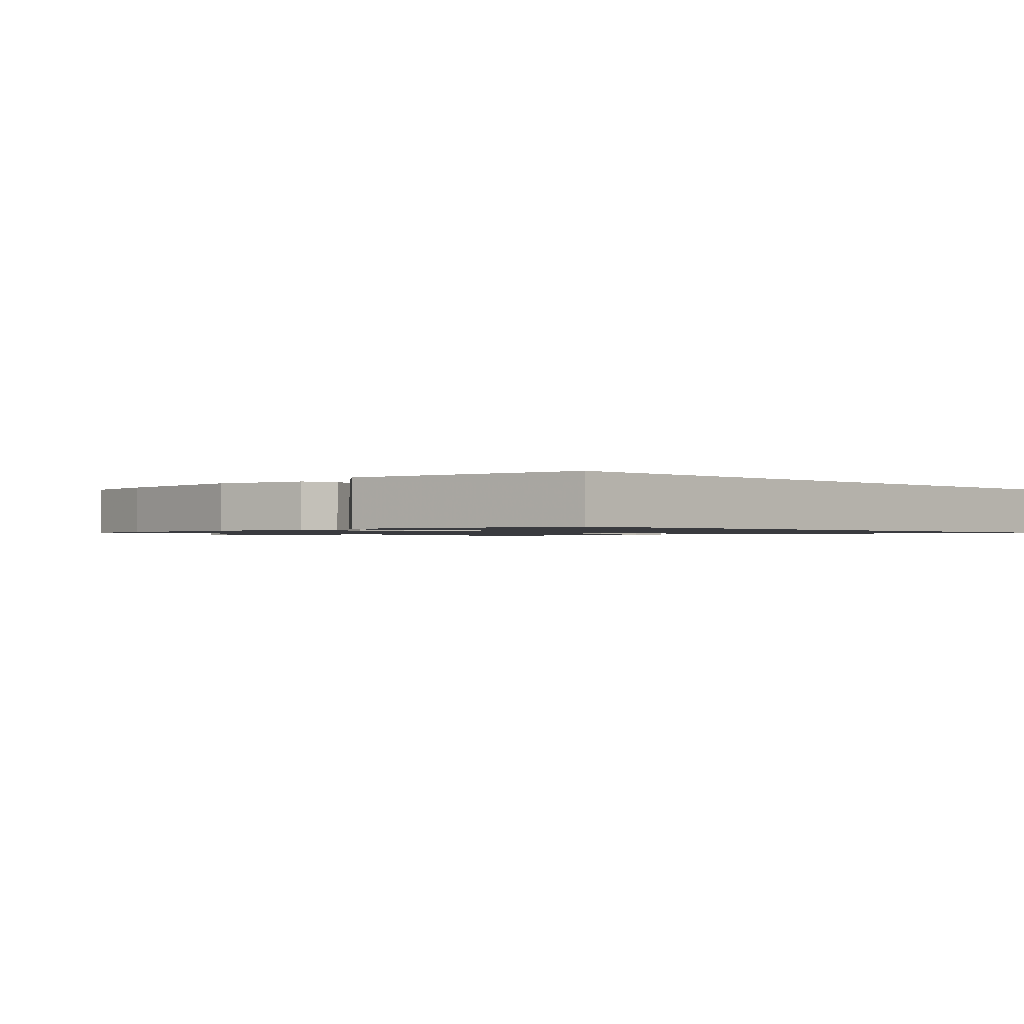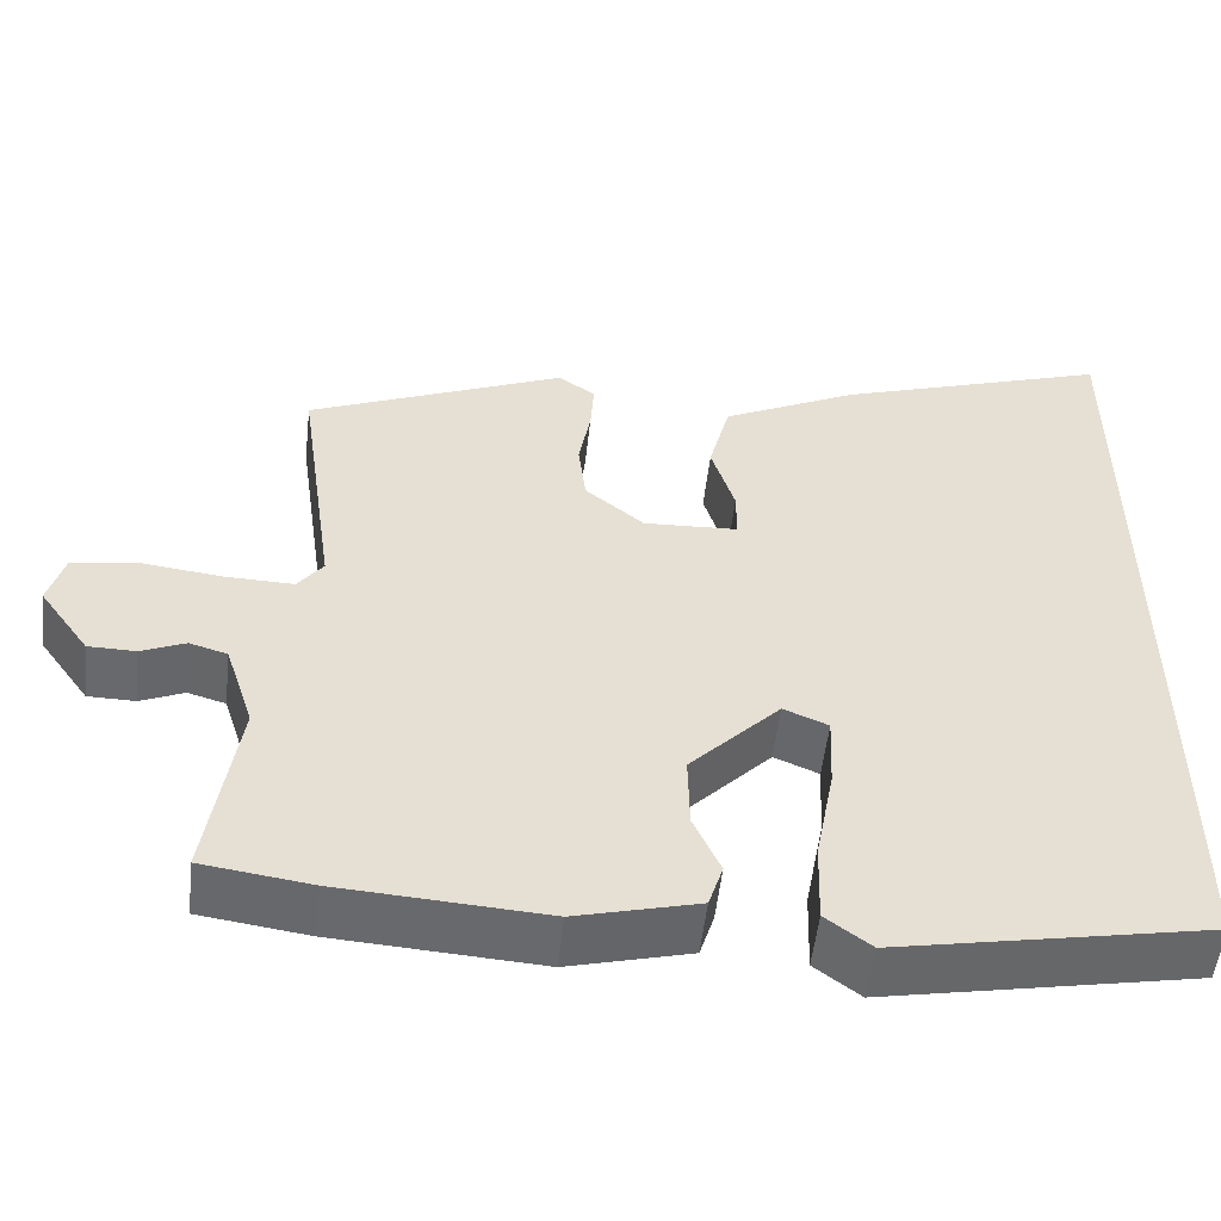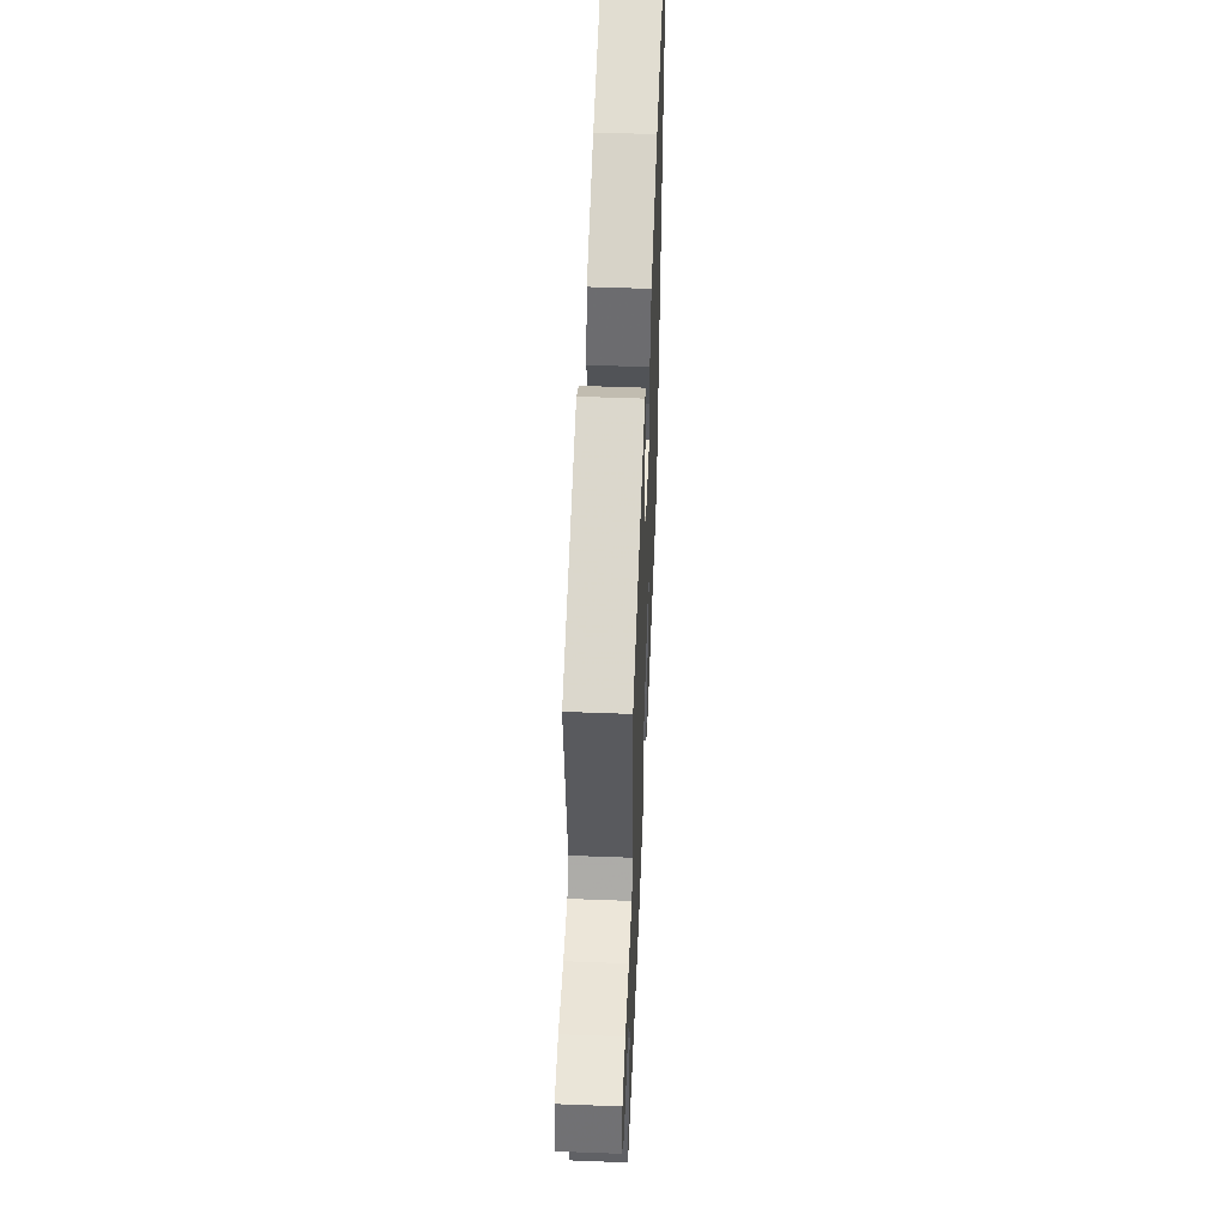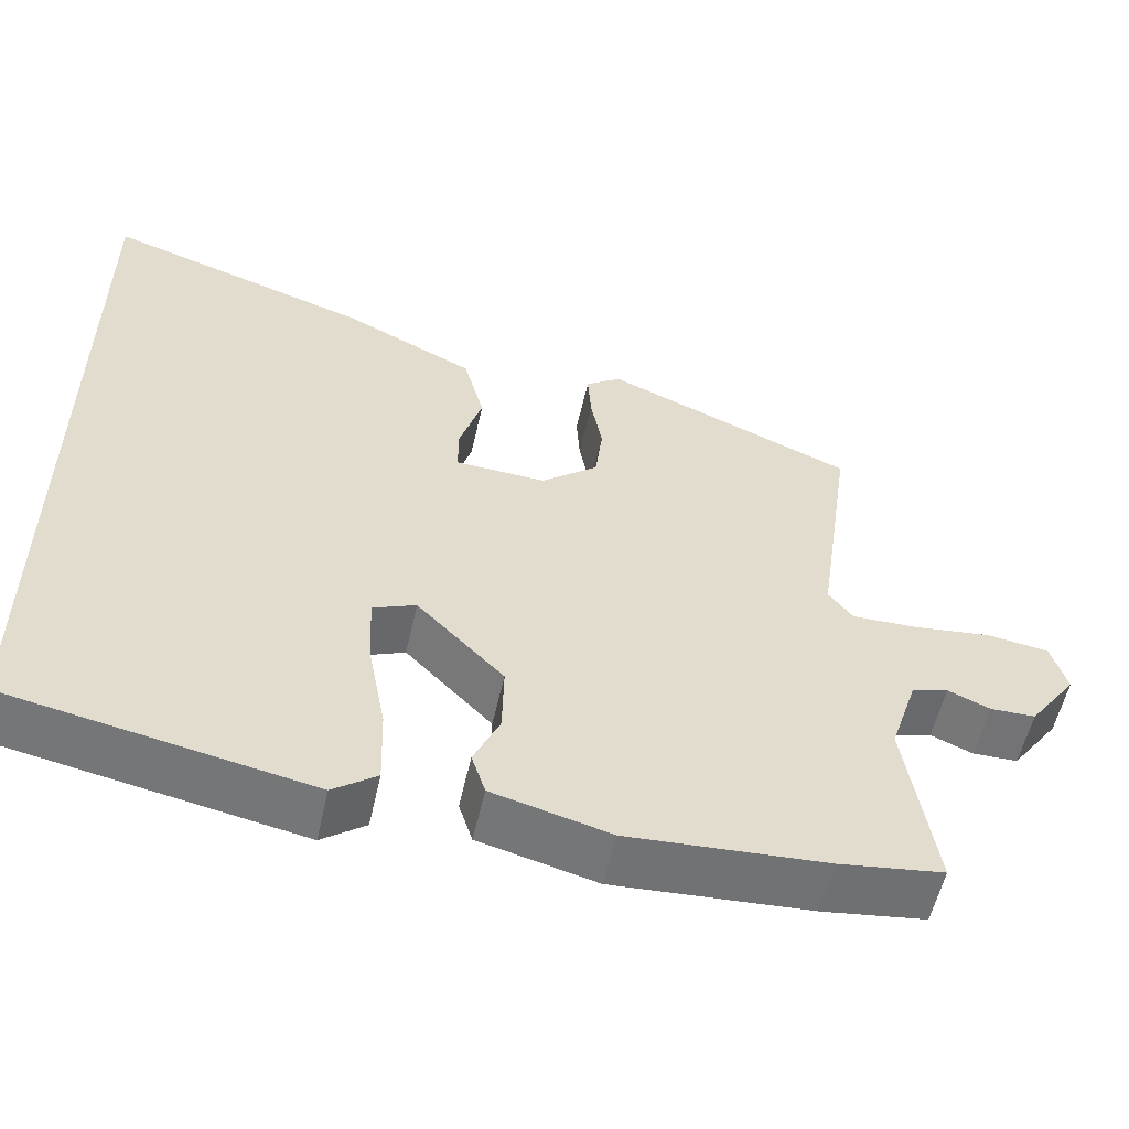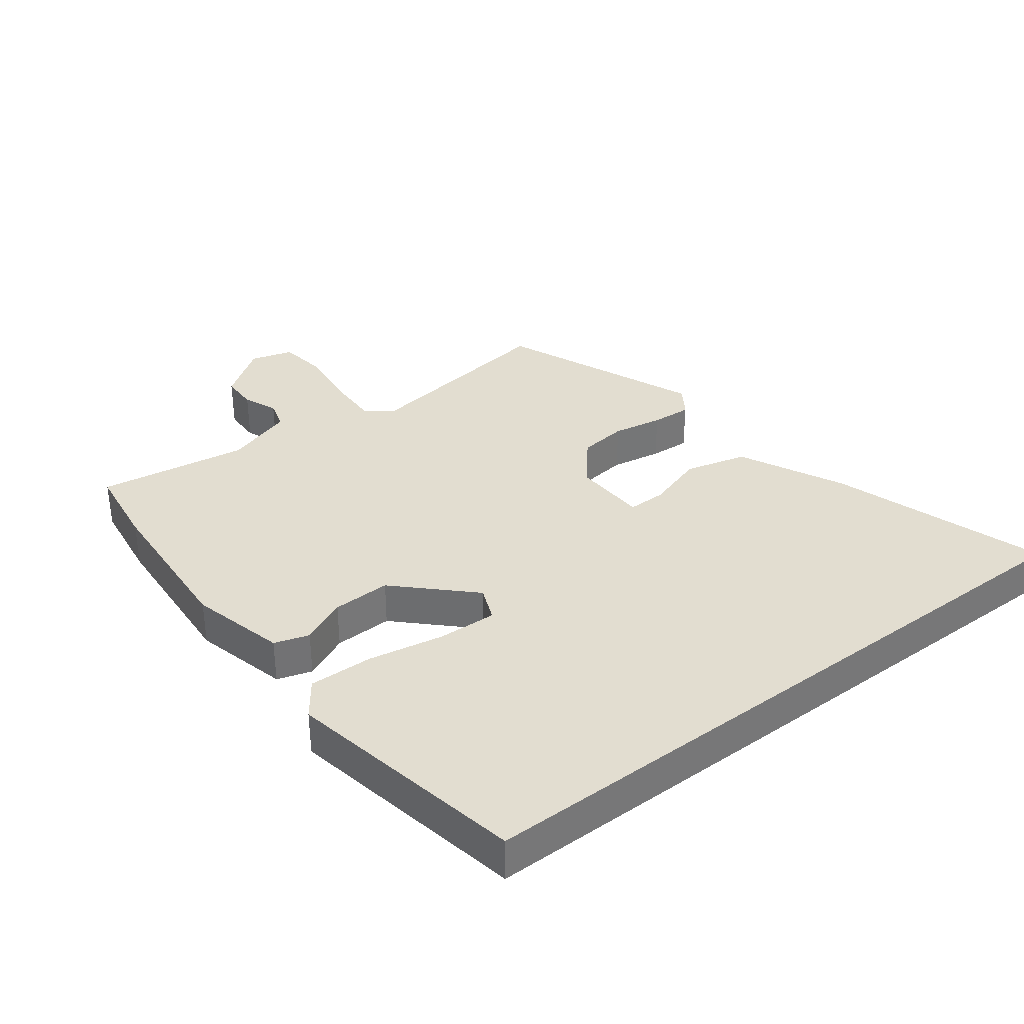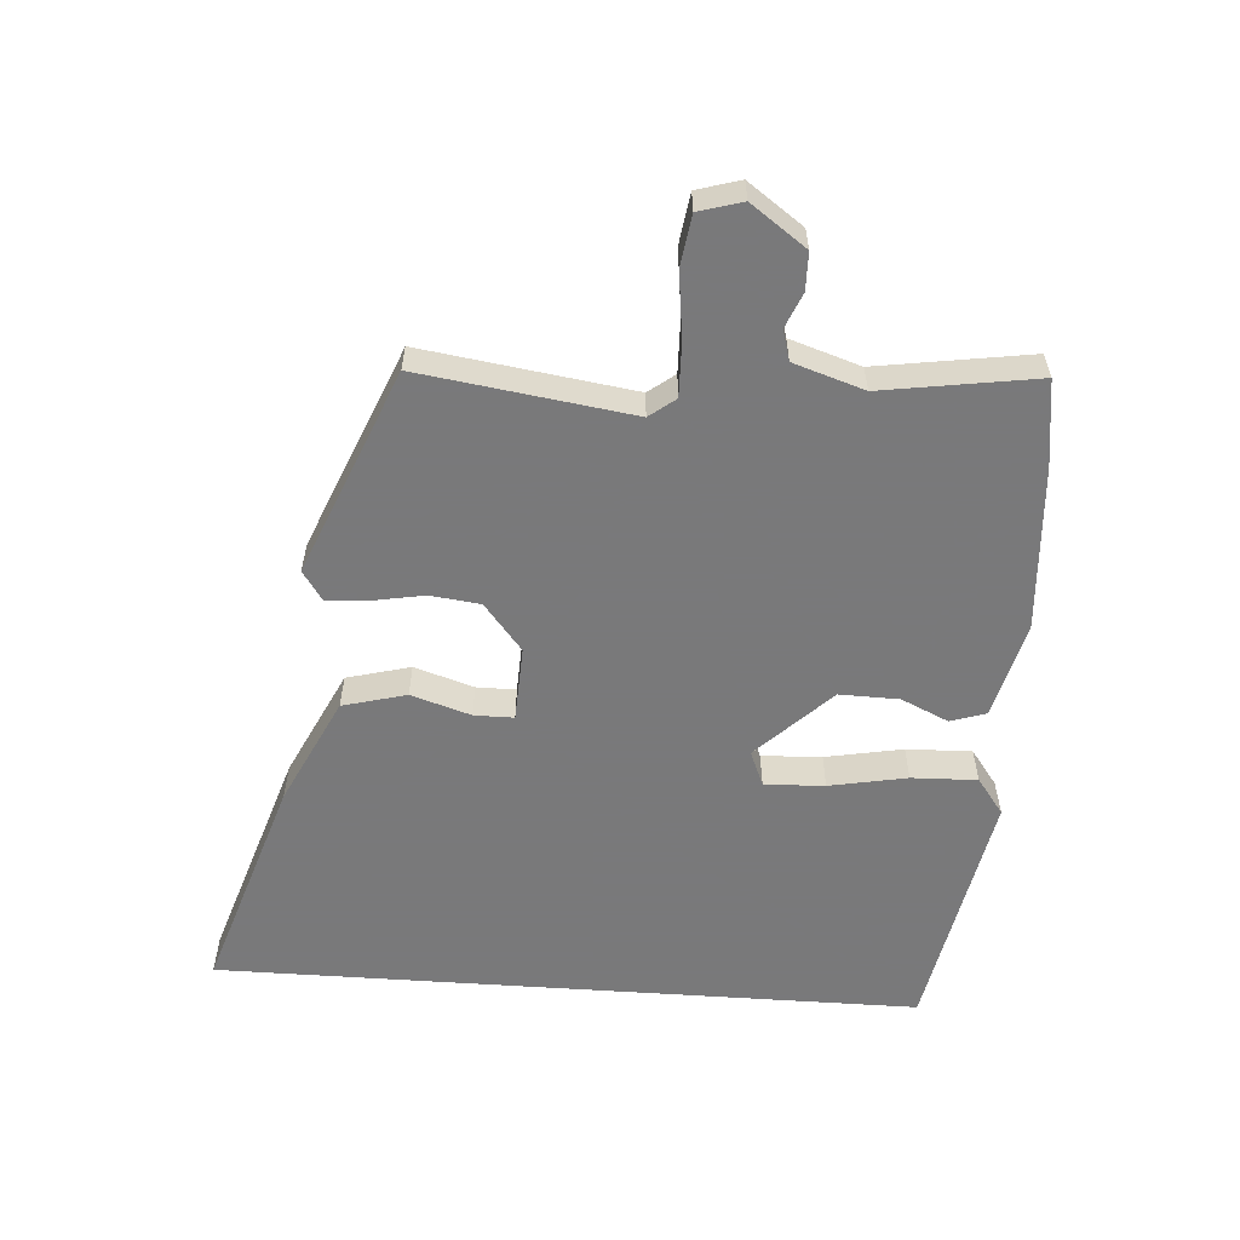
<metadata>
{"format":"obj","ext":"obj","renderer":"f3d","projection":"perspective","resolution":1024,"background":"white","views":[{"elev":-1.2,"azim":-134.4,"up":"+Y"},{"elev":-52.7,"azim":173.6,"up":"+Z"},{"elev":50.7,"azim":92.4,"up":"+Z"},{"elev":-56.1,"azim":-12.6,"up":"+Z"},{"elev":35.1,"azim":-127.2,"up":"+Y"},{"elev":-57.8,"azim":86.0,"up":"+Y"}]}
</metadata>
<code>
v 0.51 0.07 0.333
v 0.465 0.07 0.018
v 0.495 0.07 -0.021
v 0.576 0.07 -0.019
v 0.673 0.07 -0.007
v 0.749 0.07 -0.018
v 0.768 0.07 -0.083
v 0.709 0.07 -0.165
v 0.653 0.07 -0.166
v 0.601 0.07 -0.144
v 0.556 0.07 -0.157
v 0.522 0.07 -0.262
v 0.557 0.07 -0.492
v 0.428 0.07 -0.51
v 0.184 0.07 -0.526
v 0.039 0.07 -0.489
v 0.022 0.07 -0.436
v 0.054 0.07 -0.366
v 0.056 0.07 -0.277
v -0.051 0.07 -0.168
v -0.104 0.07 -0.19
v -0.1 0.07 -0.28
v -0.078 0.07 -0.396
v -0.075 0.07 -0.494
v -0.129 0.07 -0.534
v -0.5 0.07 -0.464
v -0.5 0.07 0.591
v -0.172 0.07 0.485
v -0.011 0.07 0.407
v 0.014 0.07 0.312
v -0.014 0.07 0.223
v -0.014 0.07 0.164
v 0.098 0.07 0.159
v 0.168 0.07 0.216
v 0.177 0.07 0.291
v 0.163 0.07 0.368
v 0.159 0.07 0.43
v 0.203 0.07 0.46
v 0.51 0 0.333
v 0.465 0 0.018
v 0.495 0 -0.021
v 0.576 0 -0.019
v 0.673 0 -0.007
v 0.749 0 -0.018
v 0.768 0 -0.083
v 0.709 0 -0.165
v 0.653 0 -0.166
v 0.601 0 -0.144
v 0.556 0 -0.157
v 0.522 0 -0.262
v 0.557 0 -0.492
v 0.428 0 -0.51
v 0.184 0 -0.526
v 0.039 0 -0.489
v 0.022 0 -0.436
v 0.054 0 -0.366
v 0.056 0 -0.277
v -0.051 0 -0.168
v -0.104 0 -0.19
v -0.1 0 -0.28
v -0.078 0 -0.396
v -0.075 0 -0.494
v -0.129 0 -0.534
v -0.5 0 -0.464
v -0.5 0 0.591
v -0.172 0 0.485
v -0.011 0 0.407
v 0.014 0 0.312
v -0.014 0 0.223
v -0.014 0 0.164
v 0.098 0 0.159
v 0.168 0 0.216
v 0.177 0 0.291
v 0.163 0 0.368
v 0.159 0 0.43
v 0.203 0 0.46
f 38 1 2
f 37 38 2
f 36 37 2
f 35 36 2
f 34 35 2 3
f 33 34 3
f 32 33 3
f 29 30 31
f 28 29 31
f 27 28 31
f 26 27 31
f 26 31 32
f 24 25 26
f 23 24 26
f 22 23 26
f 21 22 26
f 21 26 32
f 20 21 32
f 19 20 32 3
f 16 17 18
f 15 16 18
f 14 15 18
f 13 14 18
f 12 13 18
f 19 3 4
f 18 19 4
f 12 18 4
f 11 12 4
f 8 9 10
f 7 8 10
f 6 7 10
f 5 6 10
f 4 5 10
f 4 10 11
f 40 39 76
f 40 76 75
f 40 75 74
f 40 74 73
f 41 40 73 72
f 41 72 71
f 41 71 70
f 69 68 67
f 69 67 66
f 69 66 65
f 69 65 64
f 70 69 64
f 64 63 62
f 64 62 61
f 64 61 60
f 64 60 59
f 70 64 59
f 70 59 58
f 41 70 58 57
f 56 55 54
f 56 54 53
f 56 53 52
f 56 52 51
f 56 51 50
f 42 41 57
f 42 57 56
f 42 56 50
f 42 50 49
f 48 47 46
f 48 46 45
f 48 45 44
f 48 44 43
f 48 43 42
f 49 48 42
f 1 39 40 2
f 2 40 41 3
f 3 41 42 4
f 4 42 43 5
f 5 43 44 6
f 6 44 45 7
f 7 45 46 8
f 8 46 47 9
f 9 47 48 10
f 10 48 49 11
f 11 49 50 12
f 12 50 51 13
f 13 51 52 14
f 14 52 53 15
f 15 53 54 16
f 16 54 55 17
f 17 55 56 18
f 18 56 57 19
f 19 57 58 20
f 20 58 59 21
f 21 59 60 22
f 22 60 61 23
f 23 61 62 24
f 24 62 63 25
f 25 63 64 26
f 26 64 65 27
f 27 65 66 28
f 28 66 67 29
f 29 67 68 30
f 30 68 69 31
f 31 69 70 32
f 32 70 71 33
f 33 71 72 34
f 34 72 73 35
f 35 73 74 36
f 36 74 75 37
f 37 75 76 38
f 38 76 39 1

</code>
